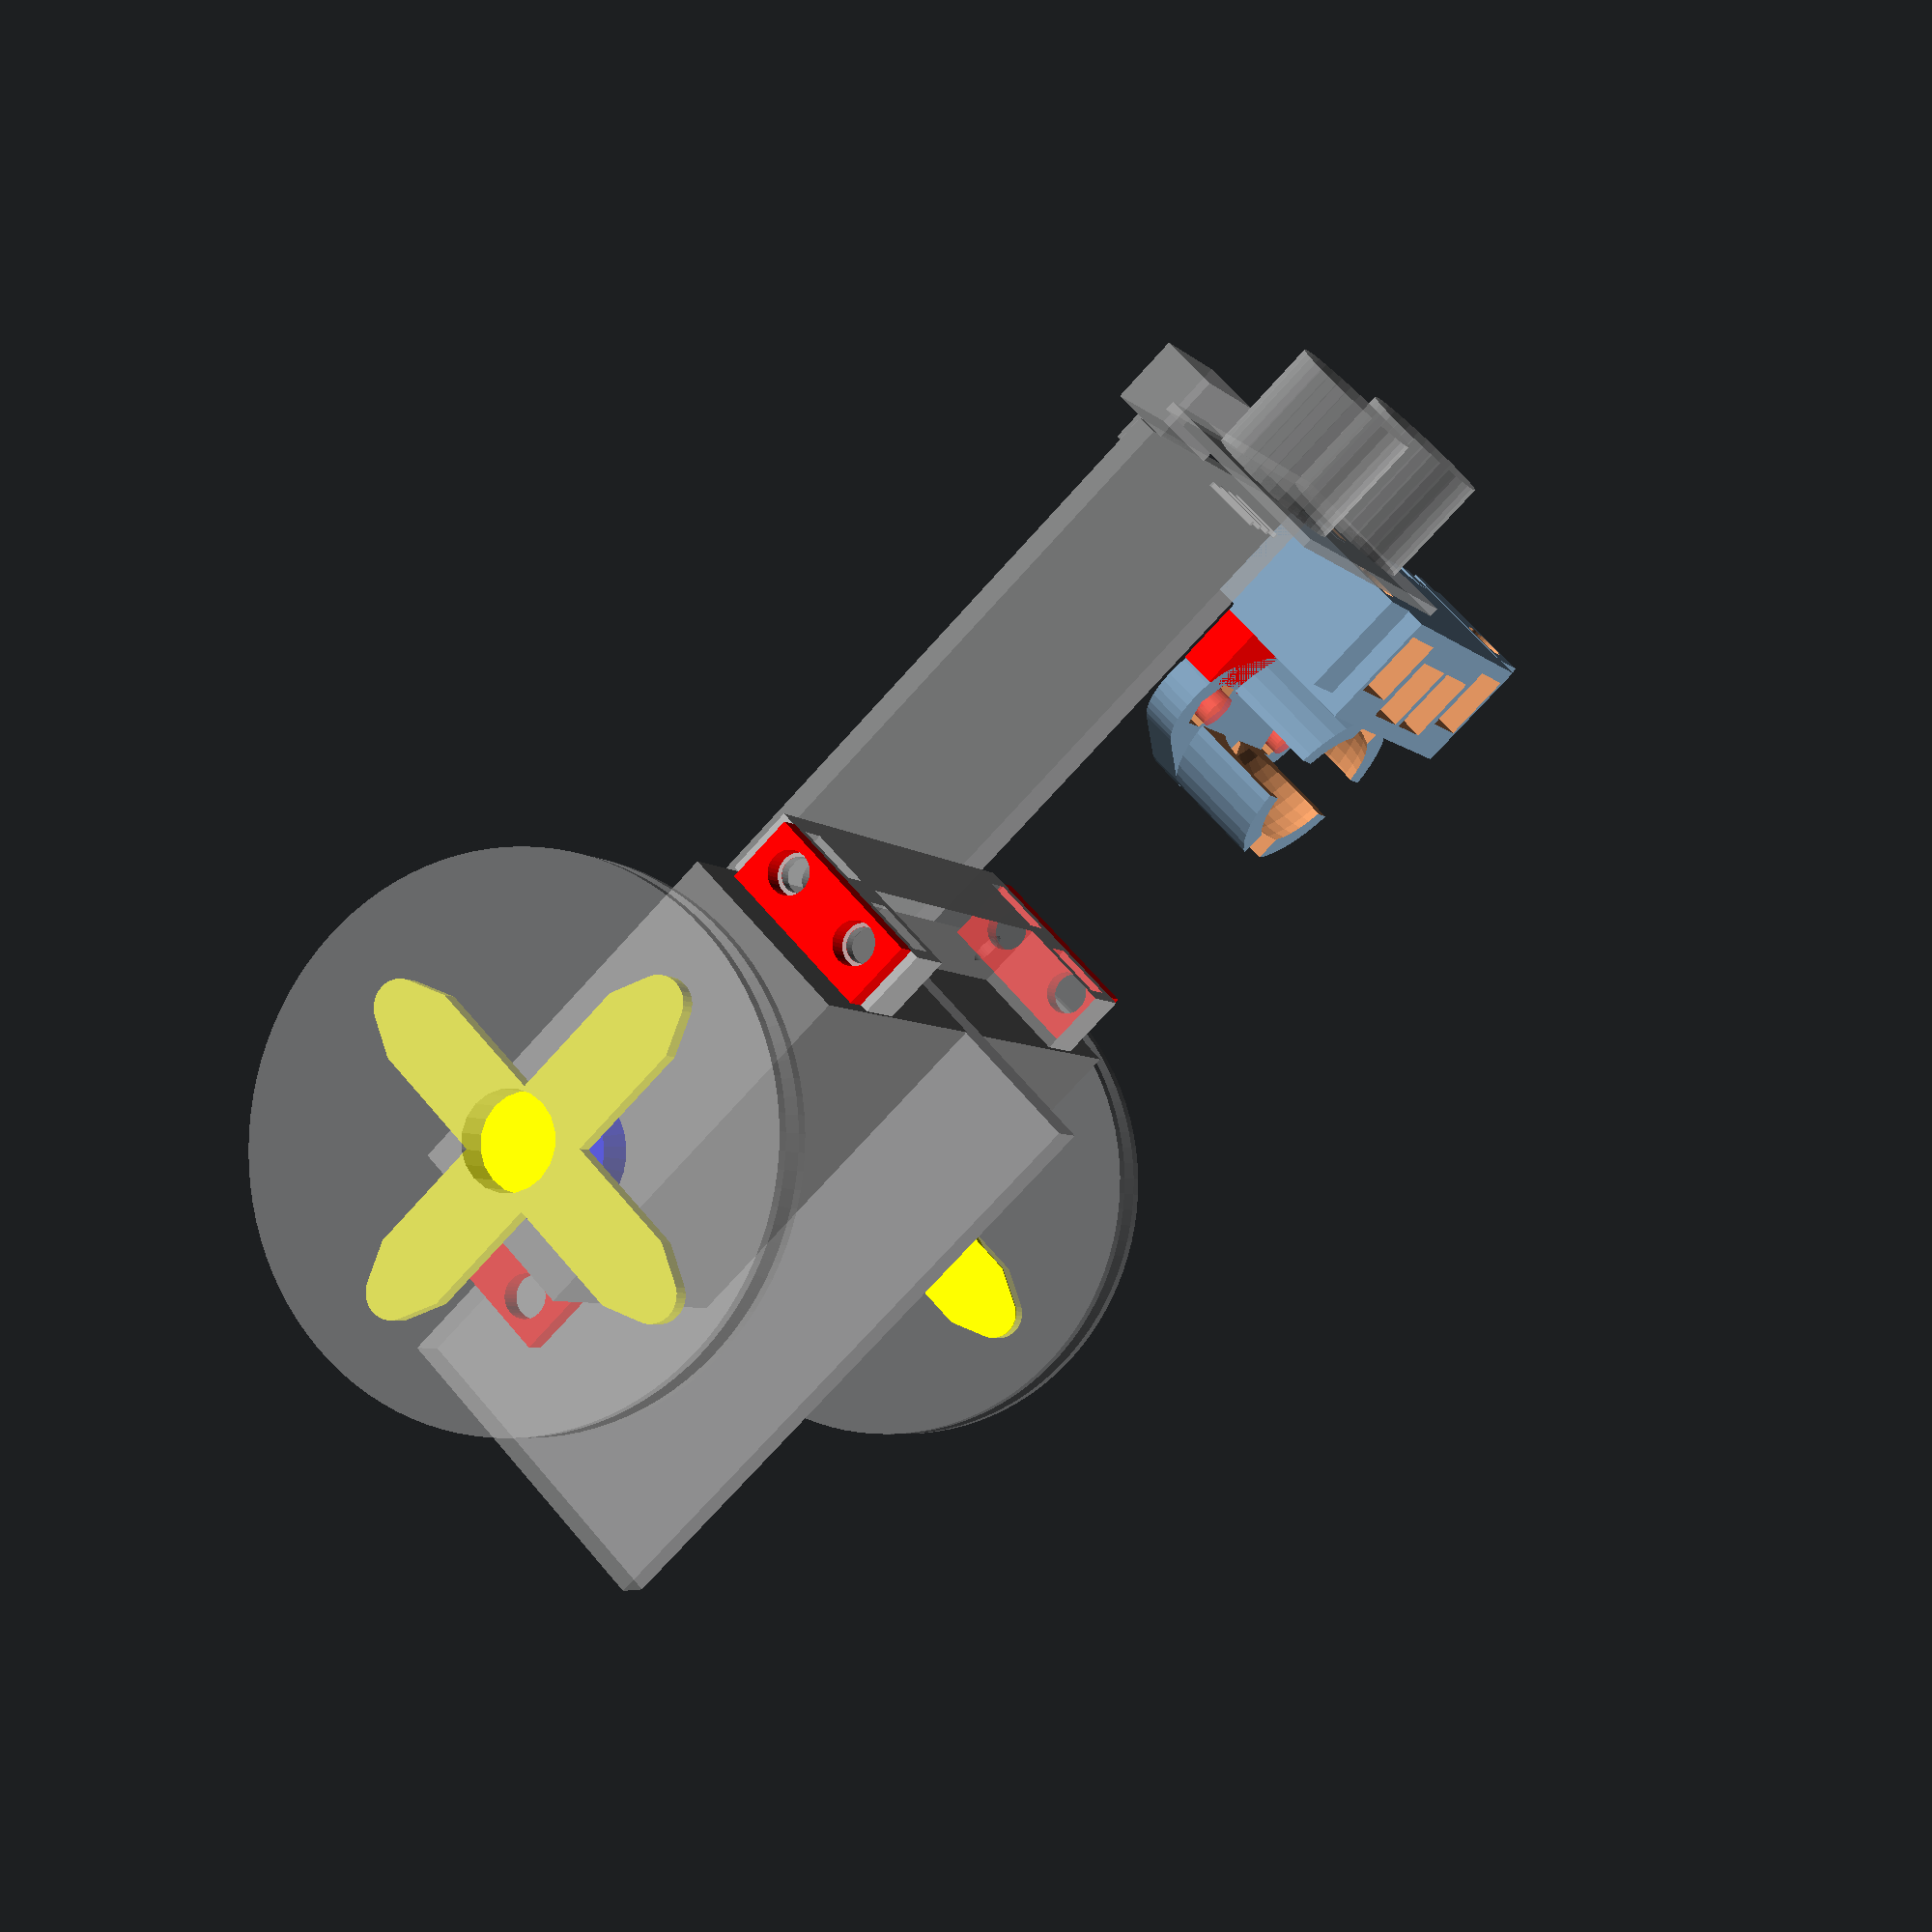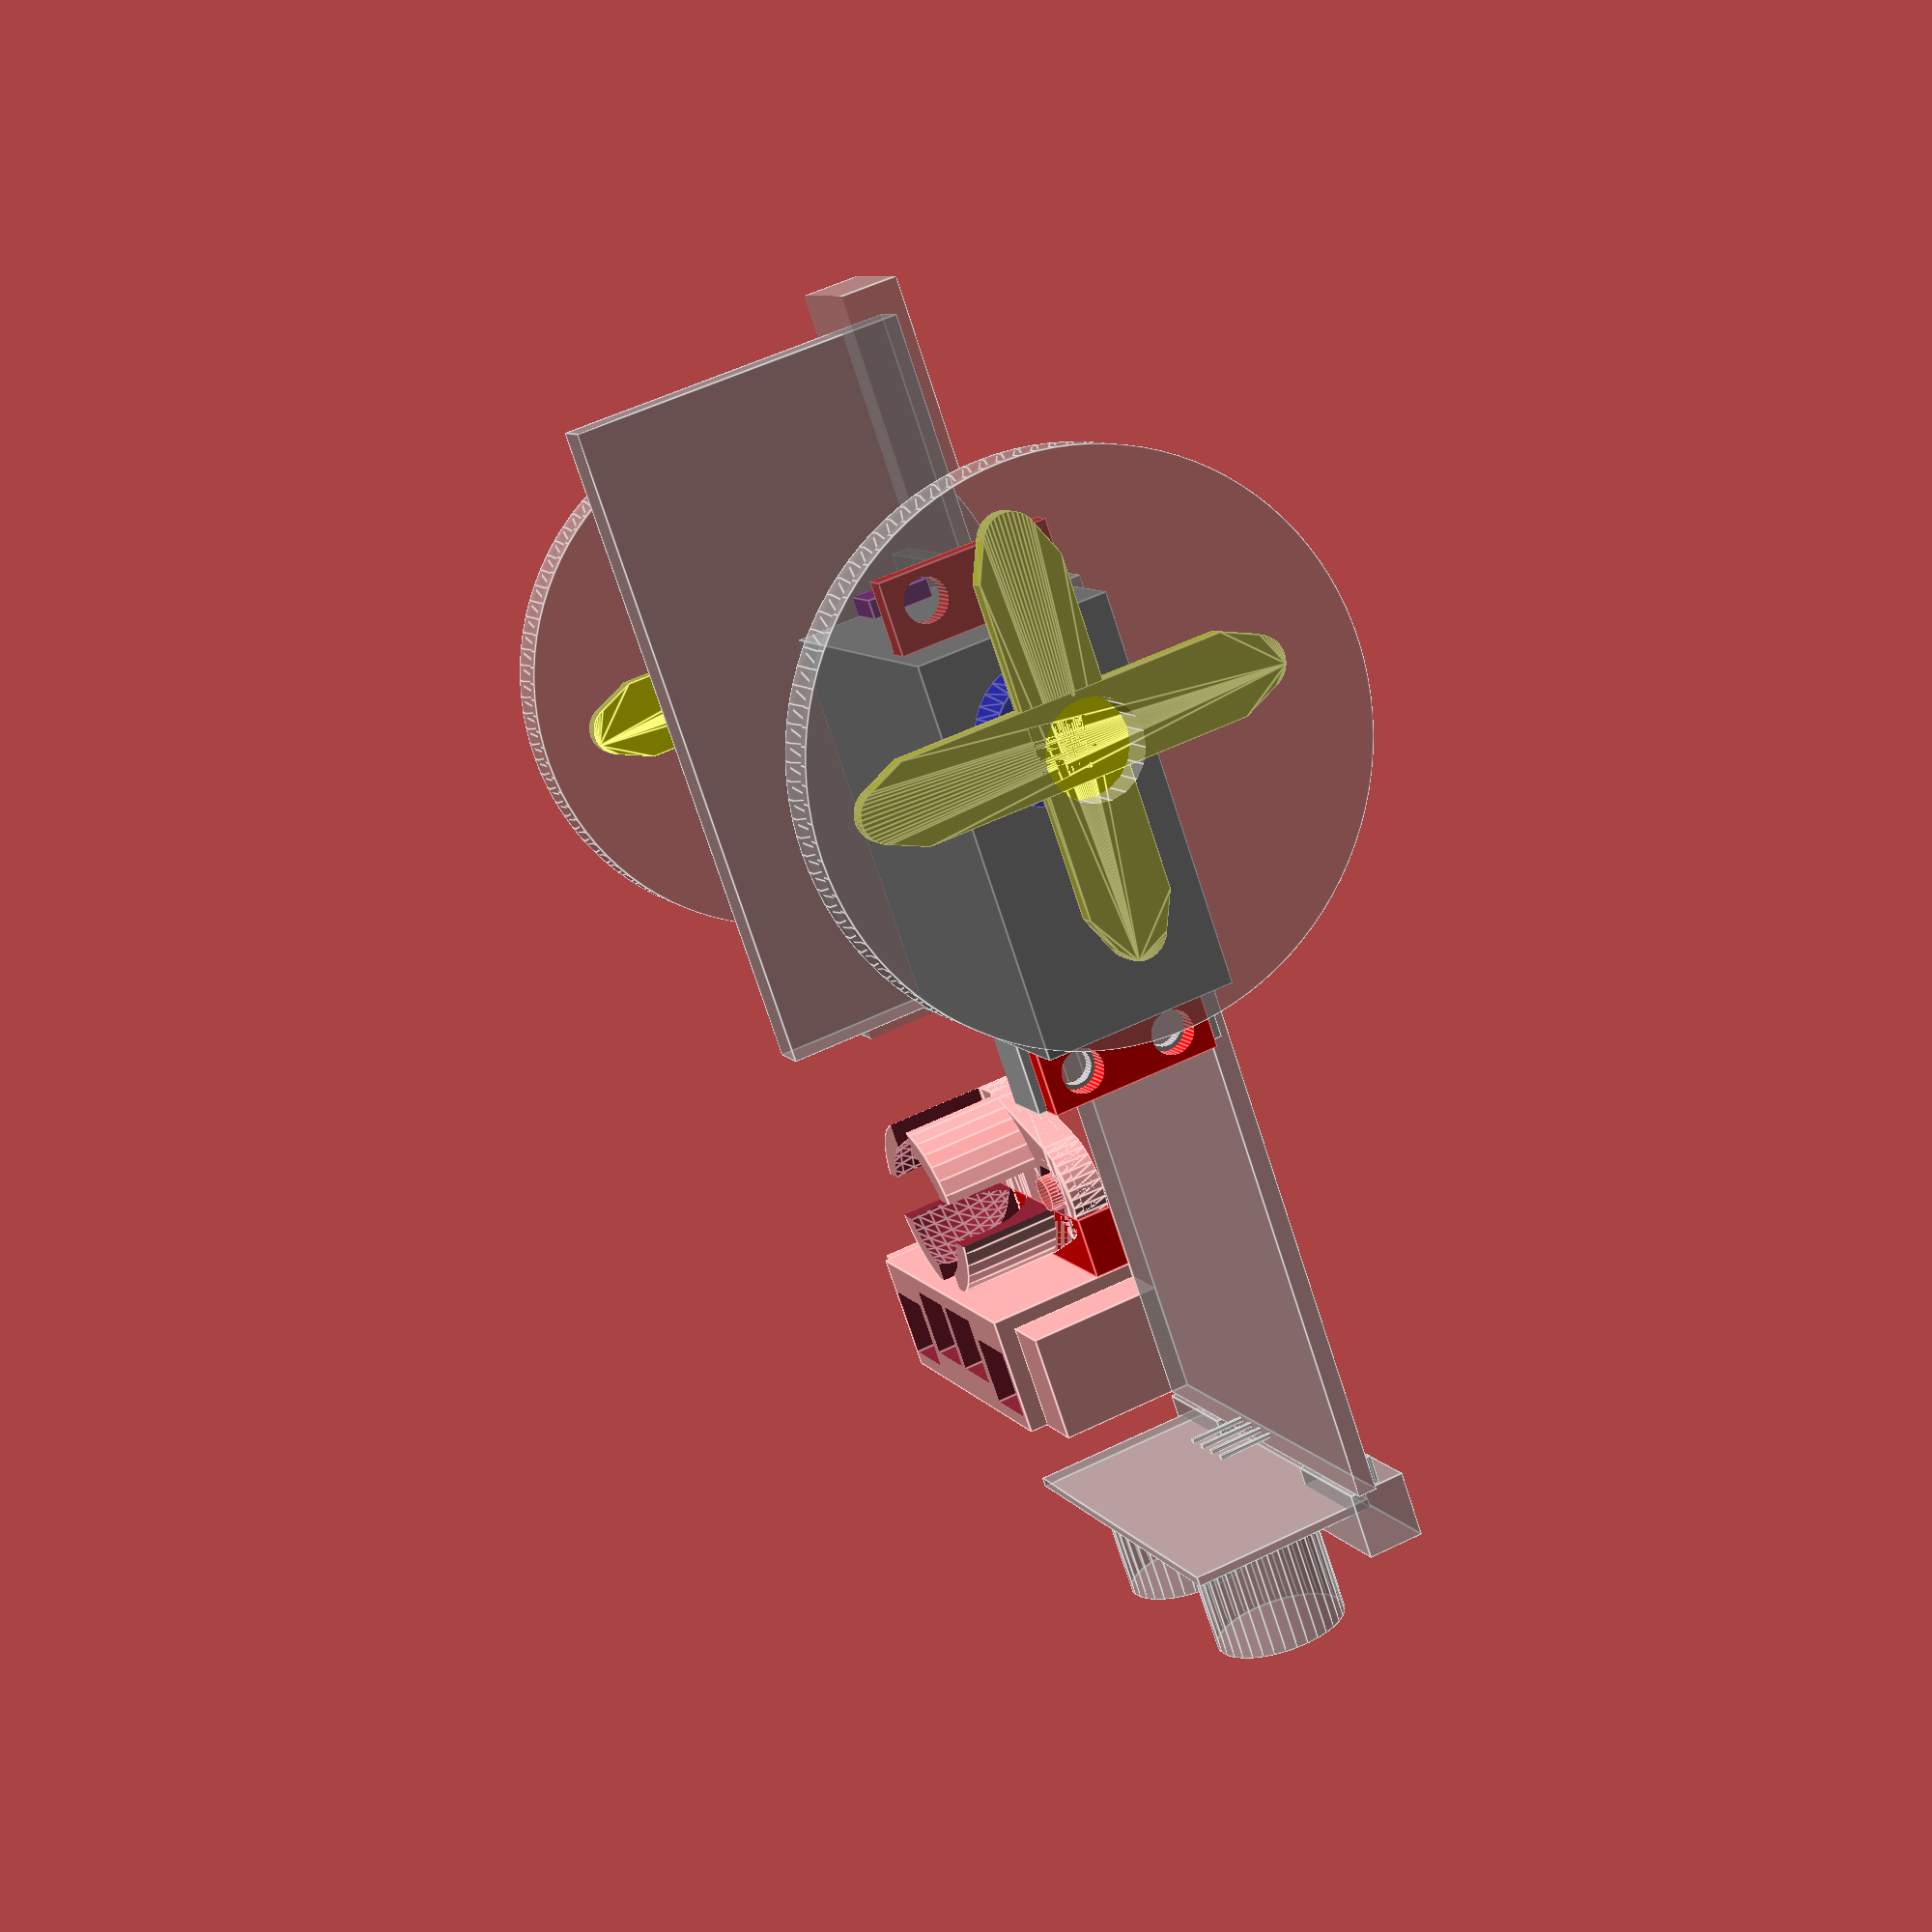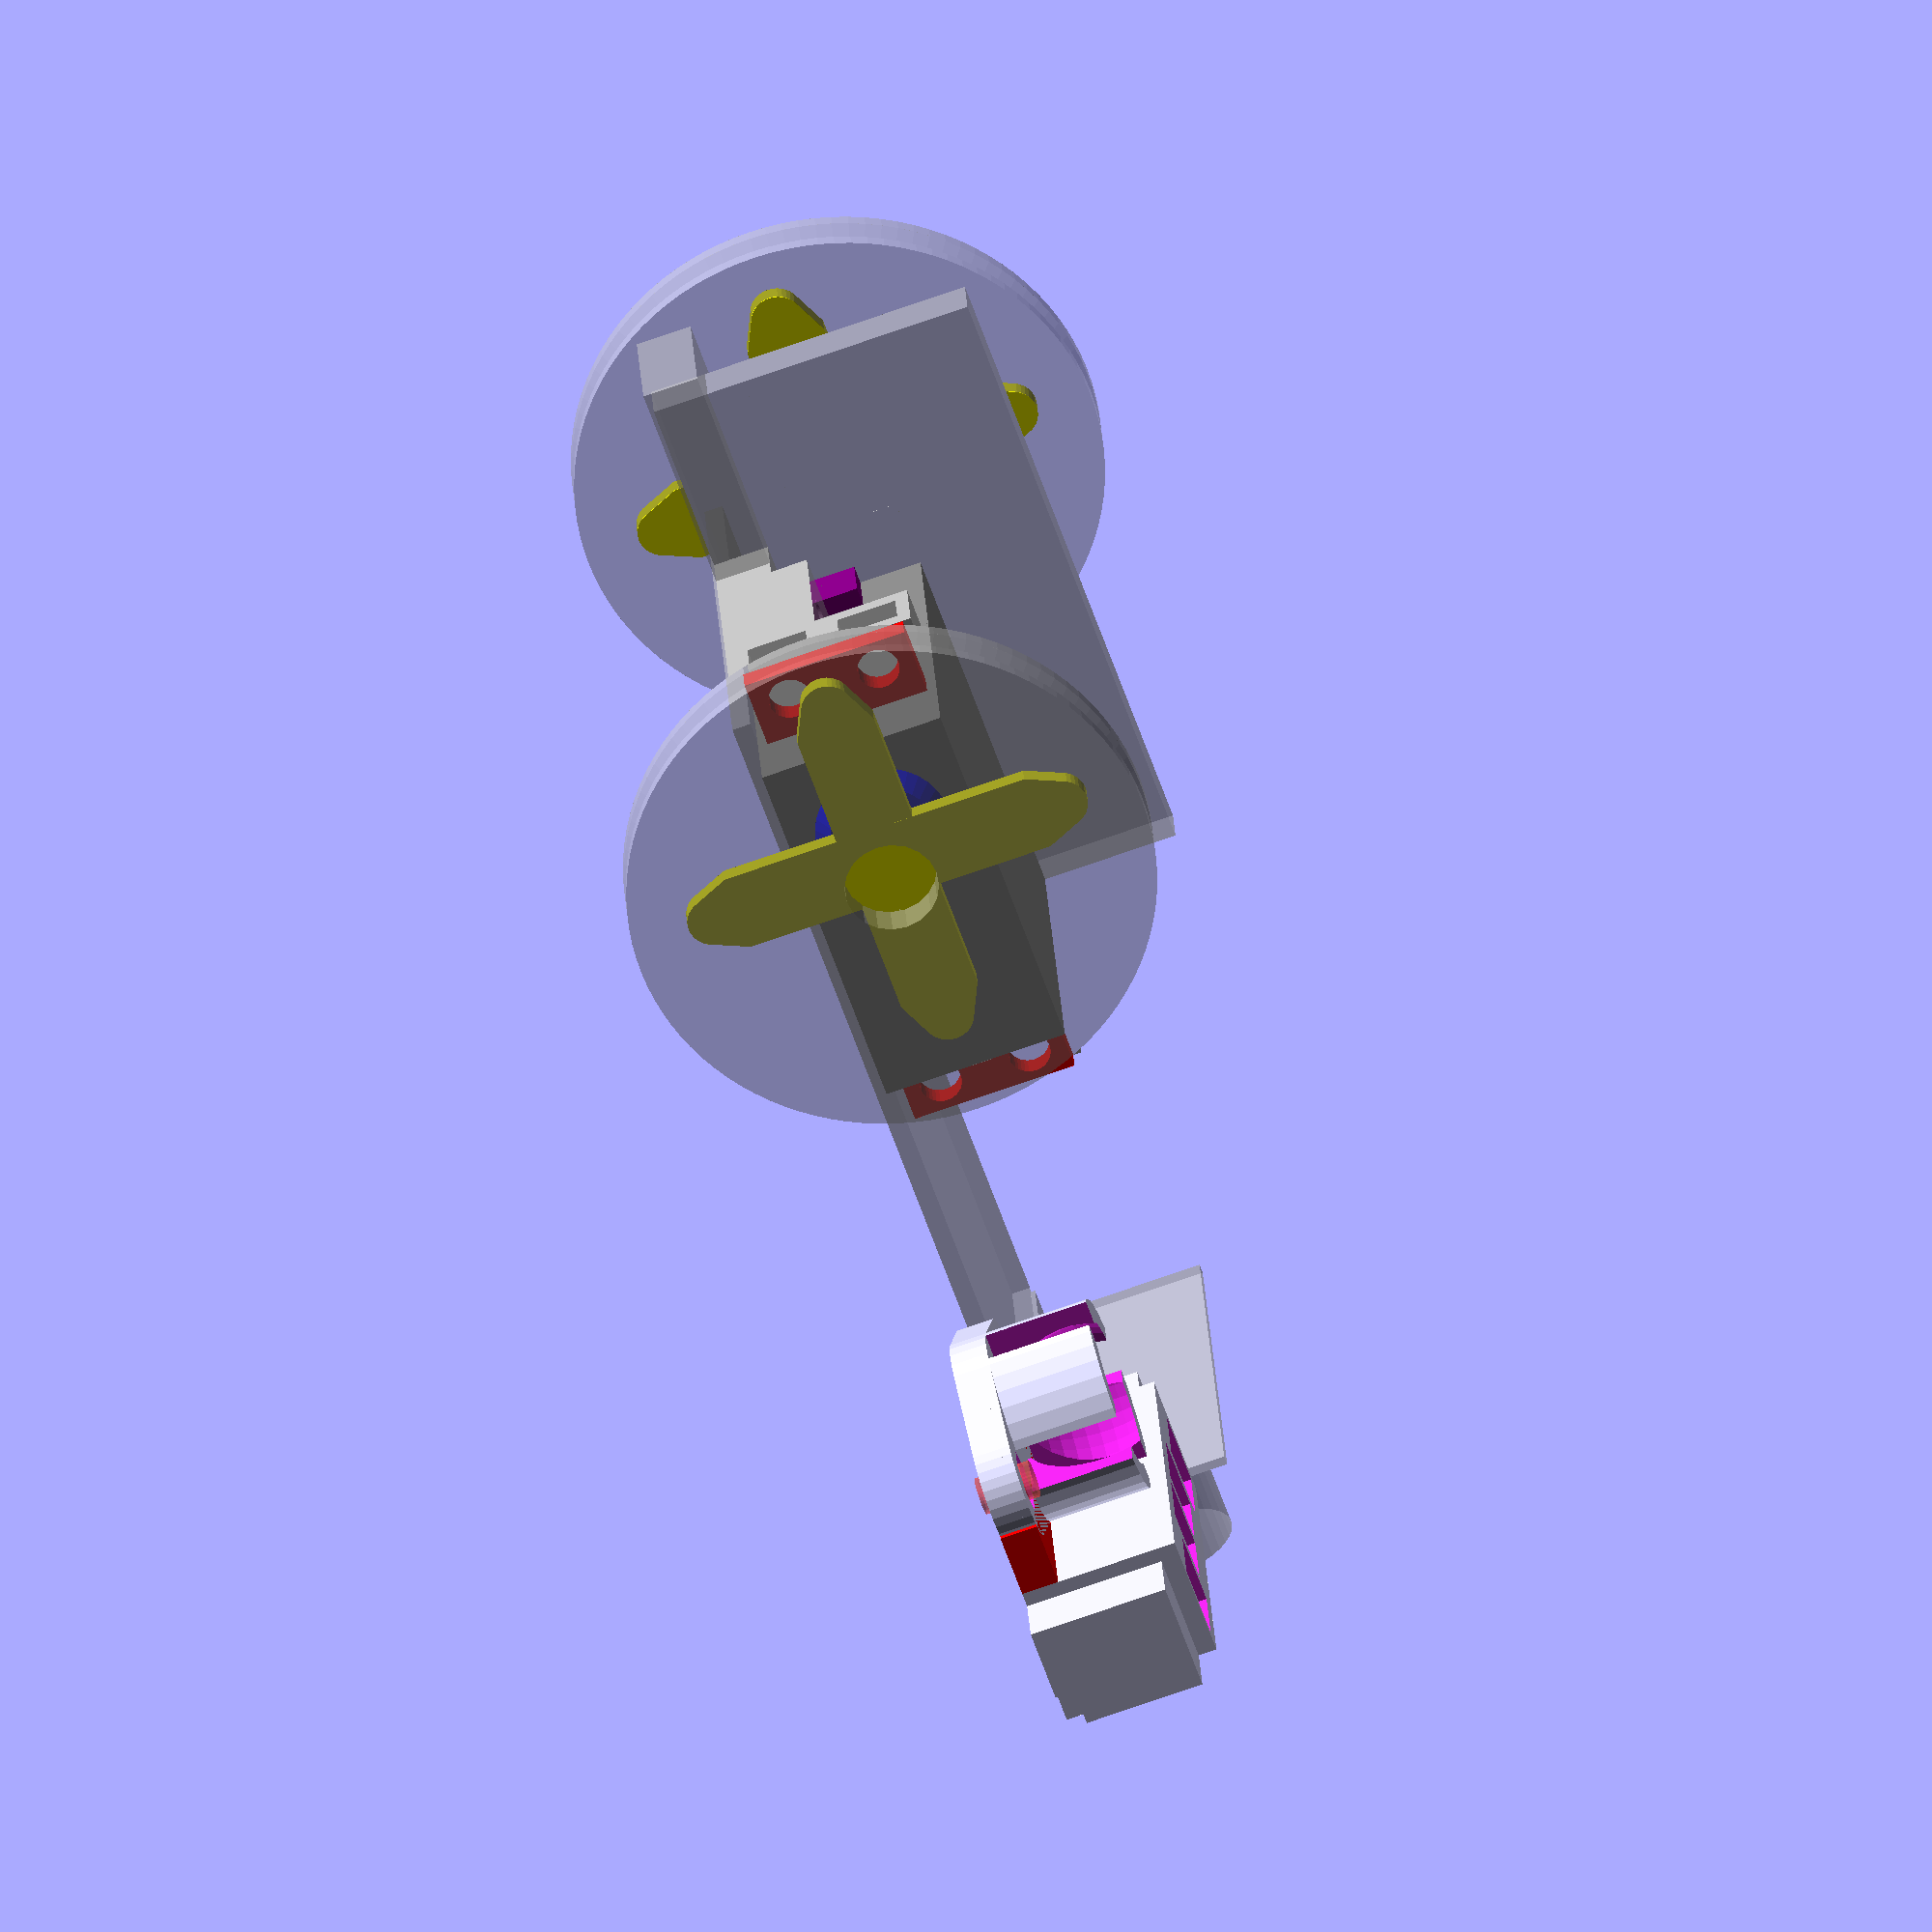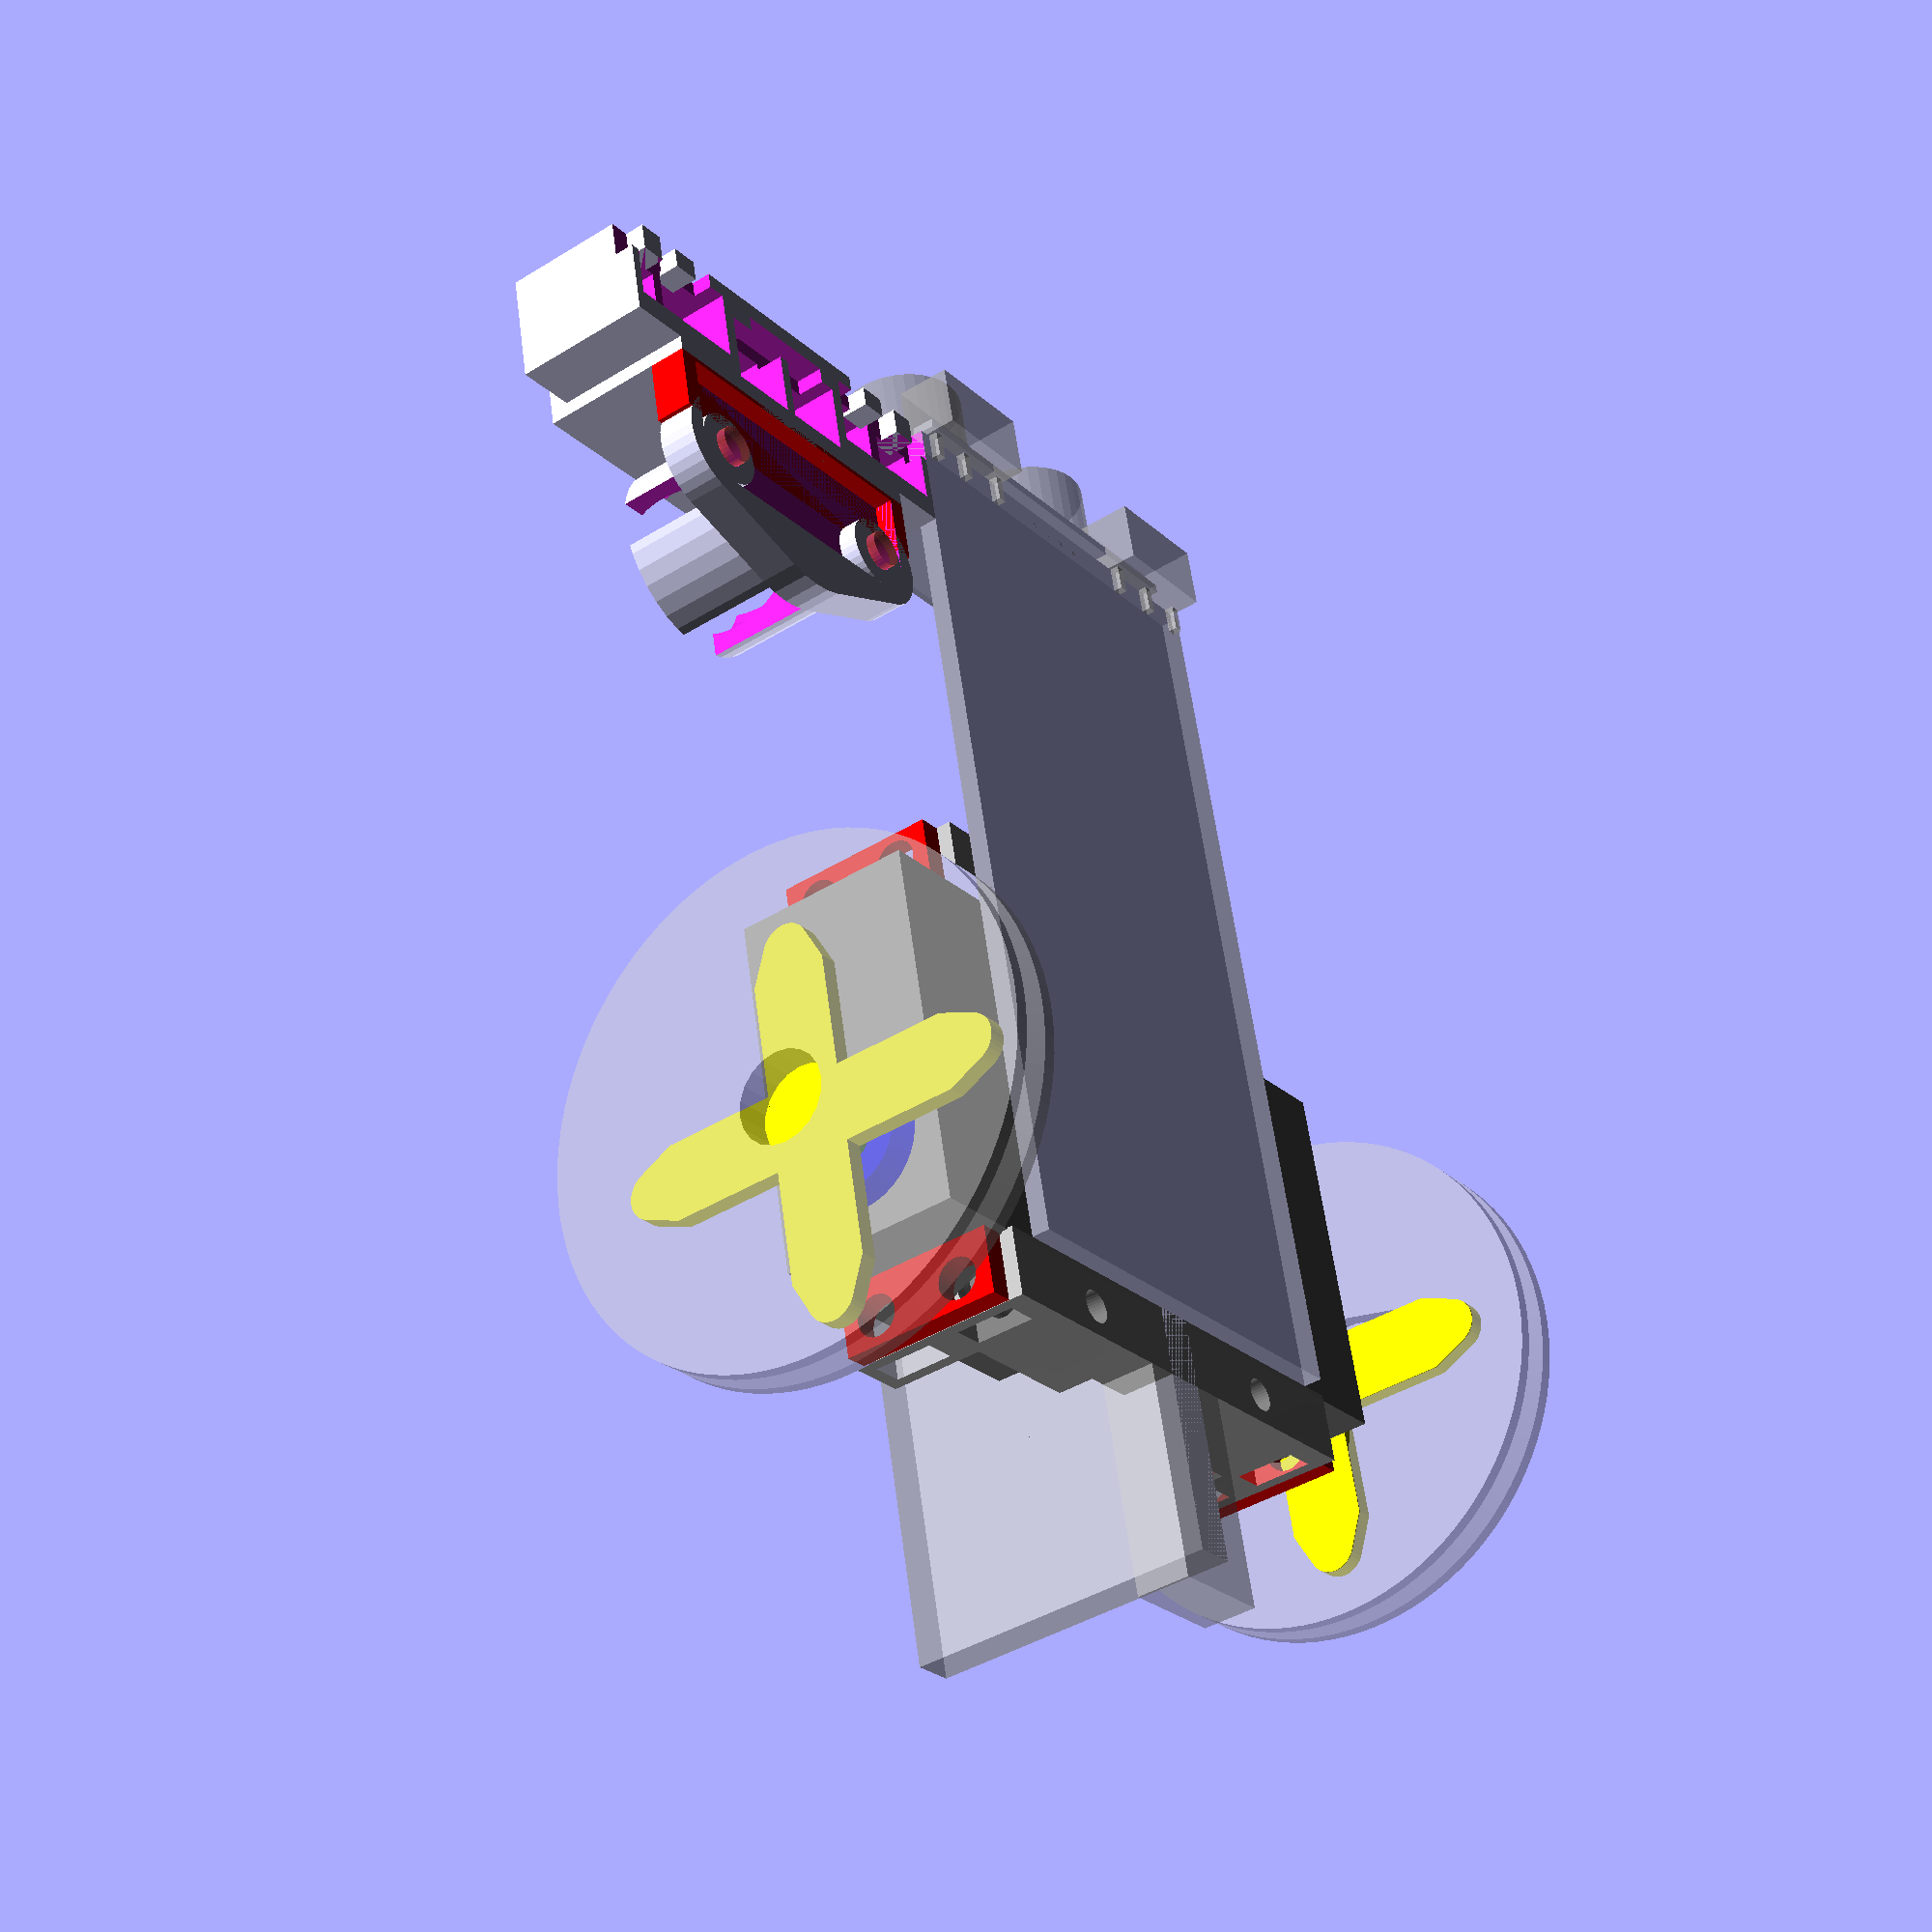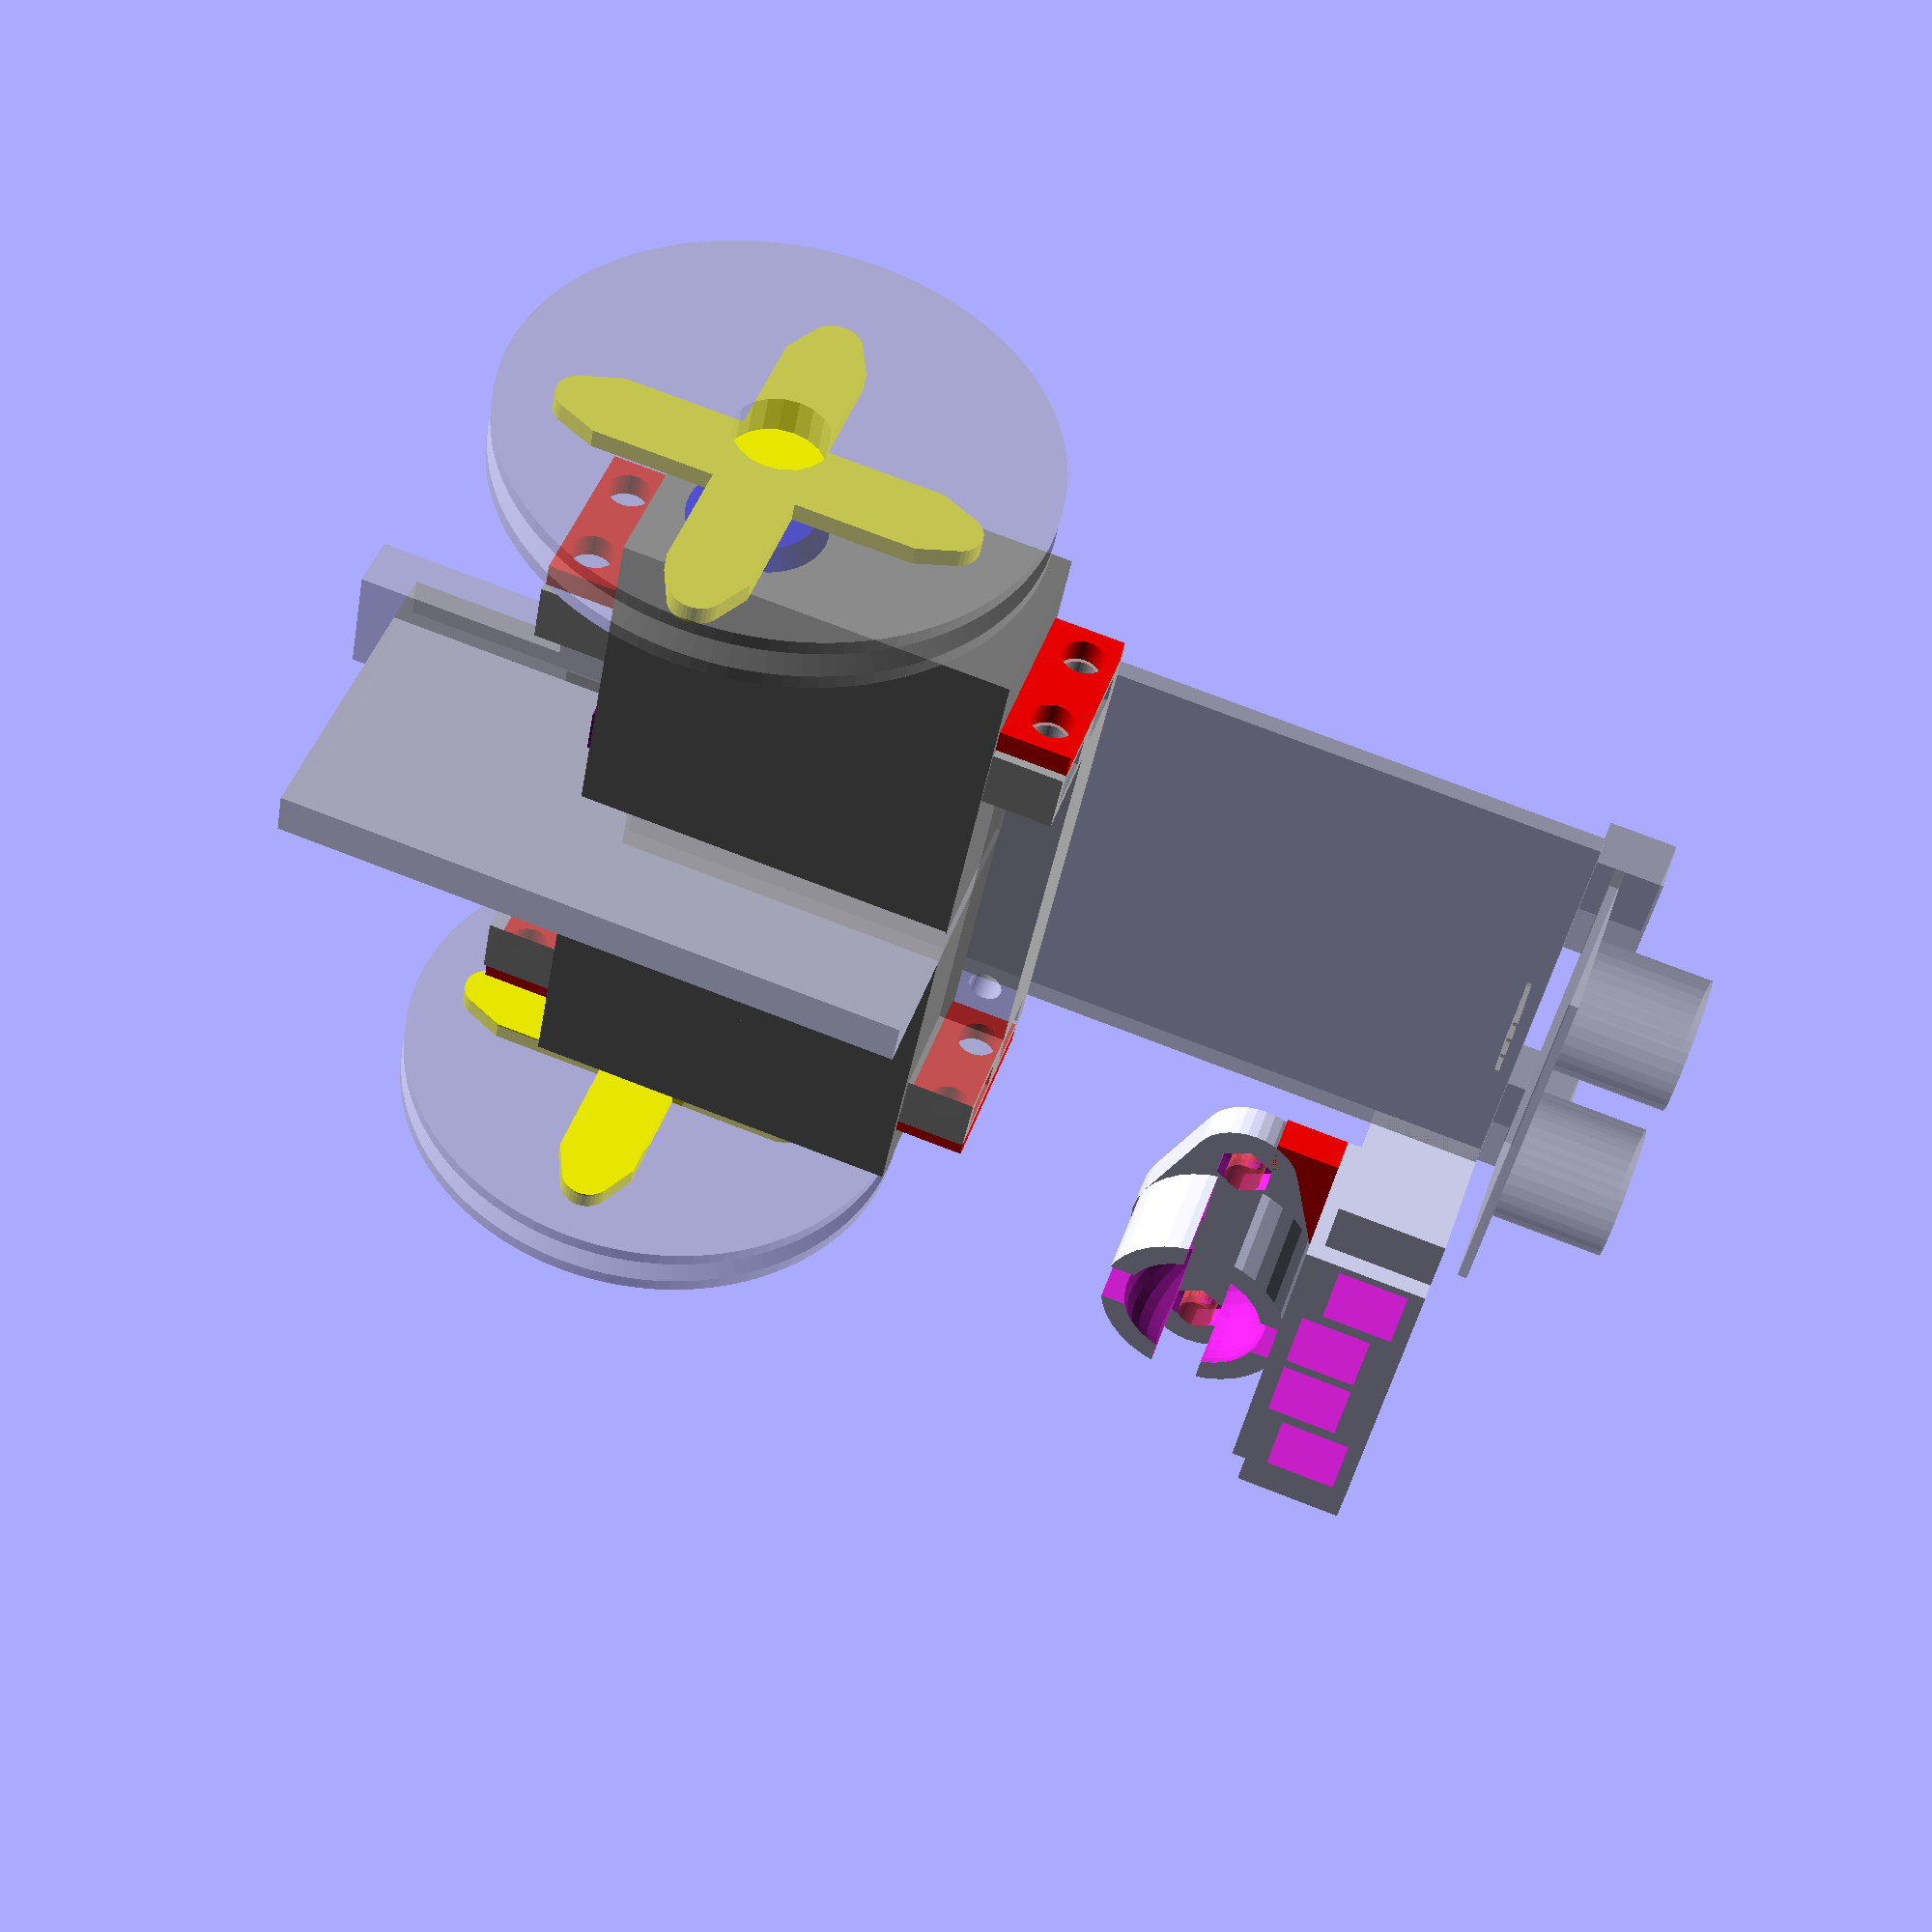
<openscad>
$fn=500;


/*[ BATEERY ] */
longuitud_battery = 67;
height_battery = 4.6;
anchura_battery = 35;

/*[ PLACA ]*/
longuitud_placa = 99.06;
height_placa = 50;
anchura_placa = 2;



module battery(){
	cube([longuitud_battery, height_battery, anchura_battery]);
}


module placa(){
	cube([longuitud_placa, height_placa, anchura_placa]);
}


/*
Futaba S3004 servo
Aaron Ciuffo - aaron dot ciuffo 2 gmail

This library produces a fotuaba S3004 futaba servo or a projection for cutting
a hole in a 2D shape for a laser cutter.  

The scale of the projected hole for the body can be adjusted below

It can be used in other models by calling:

  import <futaba_s3004.scad>
  futaba();

The library can also produce a 2D projection that is useful for making a cutout for
a DXF to be used with a laser cutter:
  futaba(project=true)
 
To produce a projection that includes pilot holes for wood screws use:
  futaba(project, bolt=false);




V1 11 November 2014


*/
/*[Setup]*/
$fn=36; //curve refinement

/*[Body Dimensions]*/
bX=40.1;
bY=19.9;
bZ=36;

/*[Flange Dimensions and position]*/
fX=7.4;
fY=17.8;
fZ=2.55;
//flange distance from Base
flangeFromB=26.4;
fBoltDia=4.5;
fBoltRad=fBoltDia/2;
fScrewDia=2.1;
fScrewRad=fScrewDia/2;
fScrewPilot=fScrewRad*.5;

//position from edges
fScrewY=1.7;
fScrewX=0.9;
fScrewZ=7.0;

/*[Shaft Dimensions and Position]*/
shaftDia=6;
shaftRad=shaftDia/2;
shaftZ=6;
shaftX=7.3+shaftRad;
shaftS1=14.4/2;
shaftS2=11.4/2;
shaftSZ=1.8;

/*[Horn Dimensions]*/
hornZ=2.0; 
hornX=38.9;
hornY=hornX;
hornArmX=8.5;
hornRad=5.5/2;

//horn location
hornZoverB=7.8; //height of horn over top of body
hornZoverShaft=hornZoverB-shaftZ; //horn height over shaft



/*[Wire Gland]*/
wireX=2;
wireY=6.5;
wireZ=5.3;


module horn() {
  union() {
    hull() {
      cube([hornX-2*hornRad, hornArmX, hornZ], center=true);
      translate([hornX/2, 0, 0])
        cylinder(h=hornZ, r=hornRad, center=true);
      translate([-hornX/2, 0, 0])
        cylinder(h=hornZ, r=hornRad, center=true);

    }
    
    hull() {
      cube([hornArmX, hornY-2*hornRad, hornZ], center=true);
       translate([0, hornY/2, 0])
        cylinder(h=hornZ, r=hornRad, center=true);
      translate([0, -hornY/2, 0])
        cylinder(h=hornZ, r=hornRad, center=true);
   }
 }
    
  
}

module flange(project=false, bolt=true) {
  fHoleRad= bolt==true ? fBoltRad : fScrewPilot;
  
  if (project==false) {
    difference() {
      cube([fX, fY, fZ], center=true);
      translate([fX/2-fBoltRad-fScrewX, fY/2-fBoltRad-fScrewY, 0])
        cylinder(h=fZ*2, r=fHoleRad, center=true);
      translate([fX/2-fBoltRad-fScrewX, -fY/2+fBoltRad+fScrewY, 0])
        cylinder(h=fZ*2, r=fHoleRad, center=true);
    }
  }

  //leave the cylinders in place for projecting a bolt hole
  if (project==true) {
    translate([fX/2-fScrewRad-fScrewX, fY/2-fScrewRad-fScrewY, 0])
      cylinder(h=fZ*2, r=fScrewRad, center=true);
    translate([fX/2-fScrewRad-fScrewX, -fY/2+fScrewRad+fScrewY, 0])
      cylinder(h=fZ*2, r=fScrewRad, center=true);
  
  }

}


module body(project=false, bolt=true, scalePct=1.05, horn=false) {
  scalePctLoc= project==true ? scalePct : 1;
  union() {
    color("gray")
      scale(scalePctLoc) cube([bX, bY, bZ], center=true);
    color("red")
      translate([bX/2+fX/2, 0, bZ/2-fZ/2-fScrewZ])
        flange(project, bolt);
    color("red")
      translate([-bX/2-fX/2, 0, bZ/2-fZ/2-fScrewZ]) rotate([0, 0, 180])
        flange(project, bolt);
    translate([-bX/2+shaftX, 0, bZ/2]) color("green")
      cylinder(h=shaftZ, r=shaftRad);
    translate([-bX/2+shaftX, 0, bZ/2]) color("blue")
      cylinder(h=shaftSZ, r1=shaftS1, r2=shaftS2);
    color("purple")
      translate([-bX/2-wireX/2, 0, -bZ/2+wireZ/2])
        cube([wireX, wireY, wireZ], center=true);
    if (horn==true) {
      color("yellow")
        translate([-bX/2+shaftX, 0, bZ/2+shaftZ-hornZ/2+hornZoverShaft])
          horn();
    }
  }

}

module futaba(project=false, bolt=true, scalePct, center="main", horn=false) {
  
  //hrn=horn; //WTF?  why do I need this?
  // move everything down to put the horn at the origin
  hornZoffset= horn==true ? hornZoverShaft : 0;

  if (project==true) {
    projection() body(project, bolt, scalePct);
  } else {
    if (center=="shaft") {
      translate([bX/2-shaftX, 0, -bZ/2-shaftZ-hornZoffset])
        body(project, bolt, horn=horn);
    } else if (center=="flange") {
      translate([0, 0, -bZ/2+(bZ-flangeFromB)])
        body(project, bolt, horn=horn);
      
    } else{
      body(project, bolt, horn=horn);
    }
  }
 
}

/********************************************************************************************** WHEEL **************************************************************************************************/

//-- Wheel parameters
wheel_or_idiam = 50;                   //-- O-ring inner diameter
wheel_or_diam = 3;                     //-- O-ring section diameter
wheel_height = 2*wheel_or_diam+0;     //-- Wheel height: change the 0 for 
                                      //-- other value (0 equals minimun height)
//-- Parameters common to all horns
horn_drill_diam = 1.5;
horn_height = 6;        //-- Total height: shaft + plate
horn_plate_height = 2;  //-- plate height

//-- Futaba 3003 4-arm horn parameters
a4h_end_diam = 5;
a4h_center_diam = 10;
a4h_arm_length = 15;
a4h_drill_distance = 13.3;

module raw_wheel(or_idiam=50, or_diam=3, h=6)
{
   //-- Wheel parameters
   r = or_idiam/2 + or_diam;   //-- Radius

  //-- Temporal points
  l = or_diam*sqrt(2)/2;

  difference() {
    //-- Body of the wheel
    cylinder (r=r, h=h, $fn=100,center=true);

    //--  wheel's inner section
    rotate_extrude($fn=100)
      translate([r-or_diam/2,0,0])
      polygon( [ [0,0],[l,l],[l,-l] ] , [ [0,1,2] ]);
  }
}

module horn4_arm(h=5)
{
  translate([0,a4h_arm_length-a4h_end_diam/2,0])
  //-- The arm consist of the perimeter of a cylinder and a cube
  hull() {
    cylinder(r=a4h_end_diam/2, h=h, center=true, $fn=20);
    translate([0,1-a4h_arm_length+a4h_end_diam/2,0])
      cube([a4h_center_diam,2,h],center=true);
  }
}

module horn4(h=5)
{
  union() {
    //-- Center part (is a square)
    cube([a4h_center_diam+0.2,a4h_center_diam+0.2,h],center=true);

    //-- Place the 4 arms in every side of the cube
    for ( i = [0 : 3] ) {
      rotate( [0,0,i*90])
      translate([0, a4h_center_diam/2, 0])
      horn4_arm(h);
    }
  }

}

module Servo_wheel_4_arm_horn()
{
  difference() {
      raw_wheel(or_idiam=wheel_or_idiam, or_diam=wheel_or_diam, h=wheel_height);

      //-- Inner drill
      cylinder(center=true, h=2*wheel_height + 10, r=a4h_center_diam/2,$fn=20);

      //-- substract the 4-arm servo horn
      translate([0,0,horn_height-horn_plate_height])
        horn4(h=wheel_height);

      //-- Horn drills
      horn_drills(d=a4h_drill_distance, n=4, h=wheel_height);

  }
}

/********************************************************************************************** SENSOR *************************************************************************************************/

longuitud_sensor = 20;
height_sensor = 44;
anchura_sensor = 1;
sensor_x = longuitud_placa +3;
sensor_y = height_placa/4;
sensor_z = 0;

module sensor(){
	translate([sensor_x, sensor_y -10, sensor_z ]) rotate([0,-90,0]) cube([longuitud_sensor, height_sensor,anchura_sensor]);
	translate([sensor_x, sensor_y , sensor_z +10 ]) rotate([0,90,0]) cylinder(r=14/2, h=12);
	translate([sensor_x, sensor_y + 24, sensor_z +10 ]) rotate([0,90,0]) cylinder(r=14/2, h=12);
	translate([sensor_x -5, (sensor_y -10) + height_sensor/2 + 3*2.54/2 , sensor_z ]) cube([0.5, 0.5, 8]);
	translate([sensor_x -5, (sensor_y -10) + height_sensor/2 + 2.54/2, sensor_z ]) cube([0.5, 0.5, 8]);
	translate([sensor_x -5, (sensor_y -10) + height_sensor/2 - 2.54/2, sensor_z ]) cube([0.5, 0.5, 8]);
	translate([sensor_x -5, (sensor_y -10) + height_sensor/2 - 3*2.54/2,  sensor_z ]) cube([0.5, 0.5, 8]);

	
}

/********************************************************************************************* SENSOR2 *************************************************************************************************/

longuitud_sensor2 = 16;
height_sensor2 = 40;
anchura_sensor2 = 1;

module sensor2(){
	translate([ballcaster_x + 10, ballcaster_y/2 +1.5 ,-3.5]) rotate([90,0,0]) cube([7, 6, 13]);
translate([ballcaster_x +7, ballcaster_y/2 -0.5 -4.5 , -1]) rotate([90,0,0])cube([3, 1, 1]);
translate([ballcaster_x +7, ballcaster_y/2 -0.5 +1.6 , -1]) rotate([90,0,0])cube([3, 1, 1]);
translate([ballcaster_x +7, ballcaster_y/2 -0.5 -9.6 , -1]) rotate([90,0,0])cube([3, 1, 1]);

	translate([ballcaster_x + 10, ballcaster_y/2 + 36.5 ,-3.5]) rotate([90,0,0]) cube([7, 6, 13]);
translate([ballcaster_x +7, ballcaster_y/2 + 36.5 -5.9 , -1]) rotate([90,0,0])cube([3, 1, 1]);
translate([ballcaster_x +7, ballcaster_y/2 + 36.5 -0.4 , -1]) rotate([90,0,0])cube([3, 1, 1]);
translate([ballcaster_x +7, ballcaster_y/2 + 36.5 -11.6 , -1]) rotate([90,0,0])cube([3, 1, 1]);

	
}
/*********************************************************************************************** LDR ***************************************************************************************************/



module LDR(){
intersection(){
	translate([0,-2.5,0])
		rotate([-90,0,0])
				cylinder(r=5/2,h=2.7);
	translate([-5/2,-2.5,-4.5/2])
				cube([5,2.7,4.5]);
}


	translate([0,-2.5,0])
		rotate([-90,0,0])		
			translate([1.8,0,-5.9])
				cylinder(d=0.8,h=6);
	translate([0,-2.5,0])
		rotate([-90,0,0])
			translate([-1.8,0,-5.9])
				cylinder(d=0.8,h=6);

}


/******************************************************************************************* BALL CASTER ***********************************************************************************************/

WallThickness = 2;
//BallSize = 13; te ruim
//BallSize = 12.7; bijna
//BallSize = 12.4;goed
BallSize = 16;
Airgap = .5;
Mount = 3;
TotalHeight = 19; 		//this includes the ball
MountScrewRad = 2;  	//3mm screw
BallProtrude = .30; 	//percentage of ball radius sticking out 
ScrewSpacing = 25;		//spaceing of the mountholes center to center
MountMiddle = false; 	//mount int the center
MountBase = true;		//use mount base 2 holes


cylrad = (BallSize/2) + WallThickness + Airgap;
echo (cylrad);

module ballcaster(){
difference()
{
	union()
	{
		ball_mount ();
		if(MountBase)
		{		
			base();
		}
	}
	if(MountMiddle)
	{
		cylinder(r1 = MountScrewRad, r2 = MountScrewRad, h= TotalHeight,center=true, $fn=30);
		translate([0,0,(TotalHeight-BallSize)/2]) 
		{
			cylinder(r1 = MountScrewRad*2, r2 = MountScrewRad*2, h= TotalHeight, $fn=30);
		}
	}
}
}

module ball_mount ()
{
	difference () 
	{
		cylinder(r1 = cylrad , r2 = cylrad,  TotalHeight - (BallSize*BallProtrude));
	
		translate([0,0,TotalHeight - BallSize/2]) 
		{
			cube(size = [cylrad*2+5, cylrad/2, BallSize*1.25], center = true );
			rotate([0,0,90]) cube(size = [cylrad*2+5, cylrad/2, BallSize*1.25], center = true );
		}
	
		translate([0,0,TotalHeight - (BallSize/2)]) 
		{
			sphere (BallSize/2+Airgap, $fa=5, $fs=0.1);
		}
	}
}
module base()
{
	difference (){
		linear_extrude(height=Mount)
		hull() {
			translate([ScrewSpacing/2,0,0]) {
				circle(  MountScrewRad*3);
			}
			translate([0-ScrewSpacing/2,0,0]) {
				circle( MountScrewRad*3);
			}
			circle( cylrad);
		}
	
		translate([ScrewSpacing/2,0,-1]) {
			#cylinder(r1 = MountScrewRad, r2 = MountScrewRad, h= Mount+2,$fn=30);
		}
		translate([0-ScrewSpacing/2,0,-1]) {
			#cylinder(r1 = MountScrewRad, r2 = MountScrewRad, h= Mount+2,$fn=30);
			
		}
	}
}
/*********************************************************************************************** SERVO RUEDA *******************************************************************************************/
futaba1_x = 20;
futaba1_y = 5;
futaba1_z = 10 + anchura_placa;
futaba2_x = 20;
futaba2_y = 45;
futaba2_z = 10 + anchura_placa;
wheel1_x = 11;
wheel1_y = -22;
wheel1_z = 2 + bY/2;
wheel2_x = 11;
wheel2_y = 71.9;
wheel2_z = 2 + bY/2;

module servo_wheel1(){
translate([futaba1_x, futaba1_y, futaba1_z ]) rotate([90,0,0]) futaba(project=false, bolt=true, center="false", horn=true);

translate([wheel1_x, wheel1_y, wheel1_z ]) rotate([270,0,0]) Servo_wheel_4_arm_horn();

}

module servo_wheel2(){

translate([futaba2_x, futaba2_y, futaba2_z ]) rotate([-90,0,0]) futaba(project=false, bolt=true, center="false", horn=true);

translate([wheel2_x, wheel2_y, wheel2_z ]) rotate([90,0,0]) Servo_wheel_4_arm_horn();
}

/*******************************************************************************************************************************************************************************************************/


battery_x = -27;
battery_y = height_placa/2 - height_battery/2 ;
battery_z = anchura_placa;
ballcaster_x = longuitud_placa -10;
ballcaster_y = height_placa/2;
ballcaster_z = 0;

module robot(){
placa();
translate([battery_x, battery_y, battery_z ])battery();

translate([-0.1, -0, 0.5 ])servo_wheel1();
translate([0, 0, 0.5 ])servo_wheel2();

}



module estructura(){
	difference(){
		translate([-7.6, -3.5, 2 ]) cube([55, height_placa + 7, fX + bY -7]);
		translate([-7.8, 3, 2 + 10]) cube([56, 44, fX +6]);
		translate([0, -7, 0 ]) cube([bX, 2*flangeFromB +20, bY +10]);
   		robot();
		translate([-8, -2 , 4.4 ]) cube([8, 3.5, 6.5]);
		translate([-8, -2 , 14.4 ]) cube([8, 3.5, 6.5]);
		translate([-8, 48.5 , 4.4 ]) cube([8, 3.5, 6.5]);
		translate([-8, 48.5 , 14.4 ]) cube([8, 3.5, 6.5]);
		translate([bZ +4, -2 , 4.4 ]) cube([8, 3.5, 6.5]);
		translate([bZ +4, -2 , 14.4 ]) cube([8, 3.5, 6.5]);
		translate([bZ +4, 48.5 , 4.4 ]) cube([8, 3.5, 6.5]);
		translate([bZ +4, 48.5 , 14.4 ]) cube([8, 3.5, 6.5]);
		translate([-4.3, 7 , 7.5 ]) rotate([90,0,0])cylinder(r =3.6/2, h= 12);
		translate([-4.3, 0 , 17.4 ]) rotate([90,0,0])cylinder(r =3.6/2, h= 4);
		translate([-4.3, 55 , 7.5 ]) rotate([90,0,0])cylinder(r =3.6/2, h= 12);
		translate([-4.3, 55 , 17.4 ]) rotate([90,0,0])cylinder(r =3.6/2, h= 4);
		translate([bZ +8.3, 7 , 7.5 ]) rotate([90,0,0])cylinder(r =3.6/2, h= 12);
		translate([bZ +8.3, 0 , 17.4 ]) rotate([90,0,0])cylinder(r =3.6/2, h= 4);
		translate([bZ +8.3, 55 , 7.5 ]) rotate([90,0,0])cylinder(r =3.6/2, h= 12);
		translate([bZ +8.3, 55 , 17.4 ]) rotate([90,0,0])cylinder(r =3.6/2, h= 4);
	translate([-4.3, 10 , 0 ]) cylinder(r =3.6/2, h= 15);
	translate([-4.3, 40 , 0 ]) cylinder(r =3.6/2, h= 15);
	translate([bZ +8, 10 , 0 ]) cylinder(r =3.6/2, h= 15);
	translate([bZ +8, 40 , 0 ]) cylinder(r =3.6/2, h= 15);
	translate([-33, height_placa/2 -8 , 8 ]) cube([40, 16, 10]);
	}

	difference(){
		translate([-31, height_placa/2 -6 , 2 ]) cube([30, 12, 10]);
		translate([-33, height_placa/2 -8 , 8 ]) cube([40, 16, 10]);
		robot();
		}	
}

module baseballcaster(){
	translate([ballcaster_x -13, ballcaster_y, ballcaster_z -1]) rotate([180,0,90]) ballcaster();
	translate([ballcaster_x -13, ballcaster_y, ballcaster_z]) rotate([180,0,90])base();
}

module ballcaster2(){
	
	translate([ballcaster_x -2, ballcaster_y +37/2, ballcaster_z - 15]) cube([12, 6.5, 15]);
	translate([ballcaster_x -2, ballcaster_y -37/2 - 6.5, ballcaster_z - 15]) cube([12, 6.5, 15]);
	translate([76, 12.5, -4 ]) cylinder(r=8/2, h=4);
	translate([76, 37.5, -4 ]) cylinder(r=8/2, h=4);
	
	difference(){	
		translate([85.5, ballcaster_y - 37/2 , -17 ]) cube([13.5,37,17]);
		translate([89.5, ballcaster_y - 37/2 + 1, -23 ])cube([7.8,7.8,24]);
		translate([87.5, ballcaster_y - 37/4  +1, -23 ])cube([7.8,7.8,24]);
		translate([87.5, ballcaster_y + 37/4 -8.5 , -23 ])cube([7.8,7.8,24]);
		translate([89.5, ballcaster_y + 37/2 - 8.5  , -23 ])cube([7.8,7.8,24]);
		translate([sensor_x -7.5, (sensor_y -10) + height_sensor/2 - 12/2 , sensor_z -3]) cube([2.5, 12, 4]);
		translate([ballcaster_x +7, ballcaster_y/2 -0.5 -5.5 , -1]) rotate([90,0,0])cube([5, 5, 5]);
	}

	color("red")difference(){
		translate([78.5, 6.5, -4 ]) cube([7,37,4]);
		translate([78, 8.5, -2 ]) cube([7,33,2.1]);
		
	}
	
	difference(){
		baseballcaster();
		translate([76, 8.5, -2 ]) cube([10,33,2.1]);
		translate([72, 12.5, -2 ]) cube([10,25,2.1]);
	}

}

module ballcaster3(){
	translate([ballcaster_x +7 , ballcaster_y +37/2 +1.5, ballcaster_z -3]) cube([3, 2.8, 3]);
	translate([ballcaster_x +7 , ballcaster_y -37/2 -4.2, ballcaster_z -3]) cube([3, 2.8, 3]);
	translate([ballcaster_x +7.74 , ballcaster_y +37/2 -4, ballcaster_z -3]) cube([2.26, 3, 3]);
	translate([ballcaster_x +7.74 , ballcaster_y -37/2 +1, ballcaster_z -3]) cube([2.26, 3, 3]);
	difference(){
		ballcaster2();
translate([76, 12.5, -8 ]) cylinder(r=4/2, h=8.1);
translate([76, 37.5, -8 ]) cylinder(r=4/2, h=8.1);
		translate([76, 12.5, -4.01 ]) rotate([0,0,90]) cylinder(r= 6.55/2 , 2.5 ,$fn=6);
		translate([76, 37.5, -4.01 ]) rotate([0,0,90]) cylinder(r= 6.55/2 , 2.5 ,$fn=6);
		translate([ballcaster_x +0.5, ballcaster_y +37/2 -6.5, ballcaster_z - 2.1]) cube([10, 12, 3.5]);
		translate([ballcaster_x  +0.5, ballcaster_y -37/2 -5.5, ballcaster_z - 2.1]) cube([10, 12, 3.5]);
translate([ballcaster_x +6, ballcaster_y +37/2 +4.5, ballcaster_z - 2.1]) cube([5, 3, 3.5]);
translate([ballcaster_x +6 , ballcaster_y -37/2 -6.5, ballcaster_z - 2.1]) cube([5, 3, 3.5]);
		translate([ballcaster_x +10 , ballcaster_y -37/2 - 3, ballcaster_z - 11]) rotate([0,0,-90])LDR();
		translate([ballcaster_x +2 , ballcaster_y -37/2 - 5.5, ballcaster_z - 12]) cube([5,5,12]);
		translate([ballcaster_x +10 , ballcaster_y +37/2 + 3, ballcaster_z - 11]) rotate([0,0,-90])LDR();
		translate([ballcaster_x +2 , ballcaster_y +37/2 + 0.5, ballcaster_z - 12]) cube([5,5,12]);
	}
}


%robot();
rotate([180,0,0])ballcaster3();
%estructura();
%sensor();
%sensor2();



</openscad>
<views>
elev=294.6 azim=331.4 roll=319.8 proj=p view=wireframe
elev=306.3 azim=47.8 roll=62.5 proj=p view=edges
elev=252.3 azim=169.8 roll=250.6 proj=o view=solid
elev=41.6 azim=282.6 roll=126.8 proj=p view=solid
elev=314.6 azim=10.5 roll=18.4 proj=p view=solid
</views>
